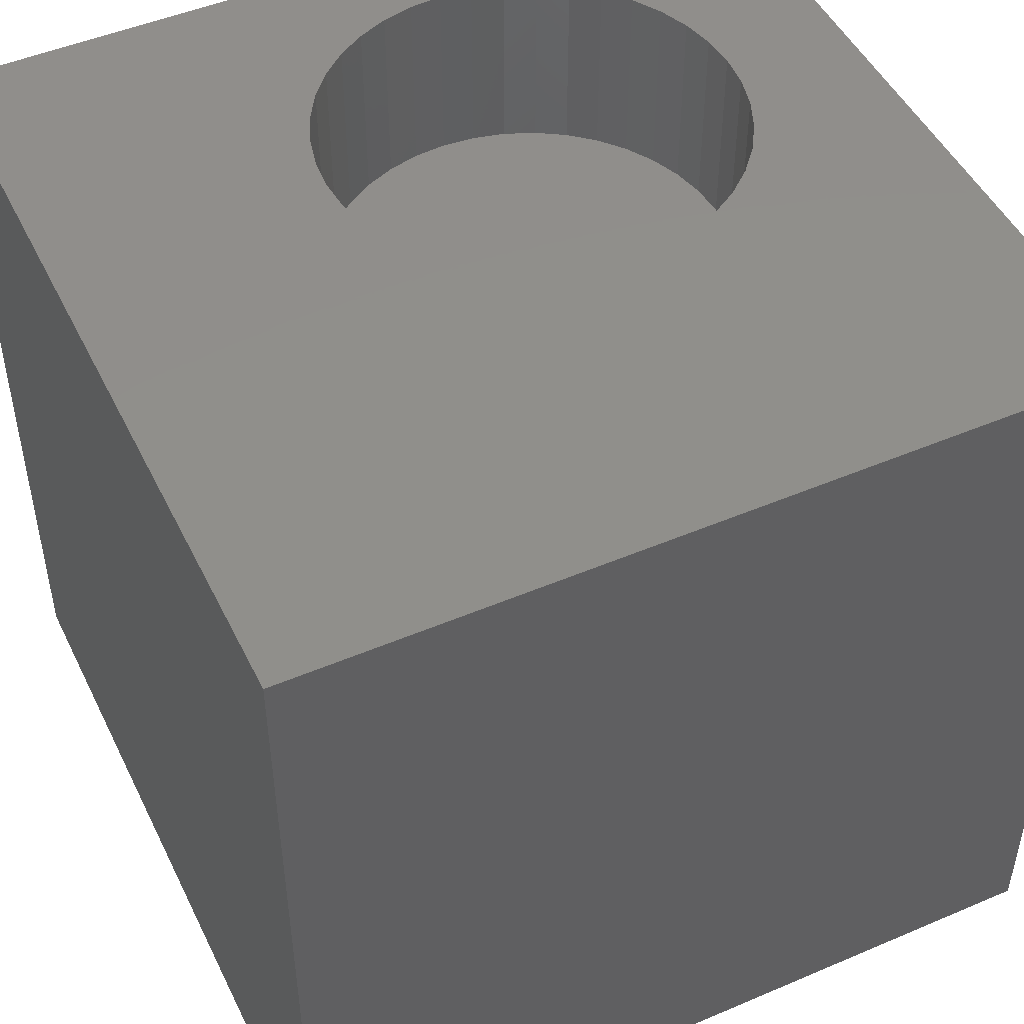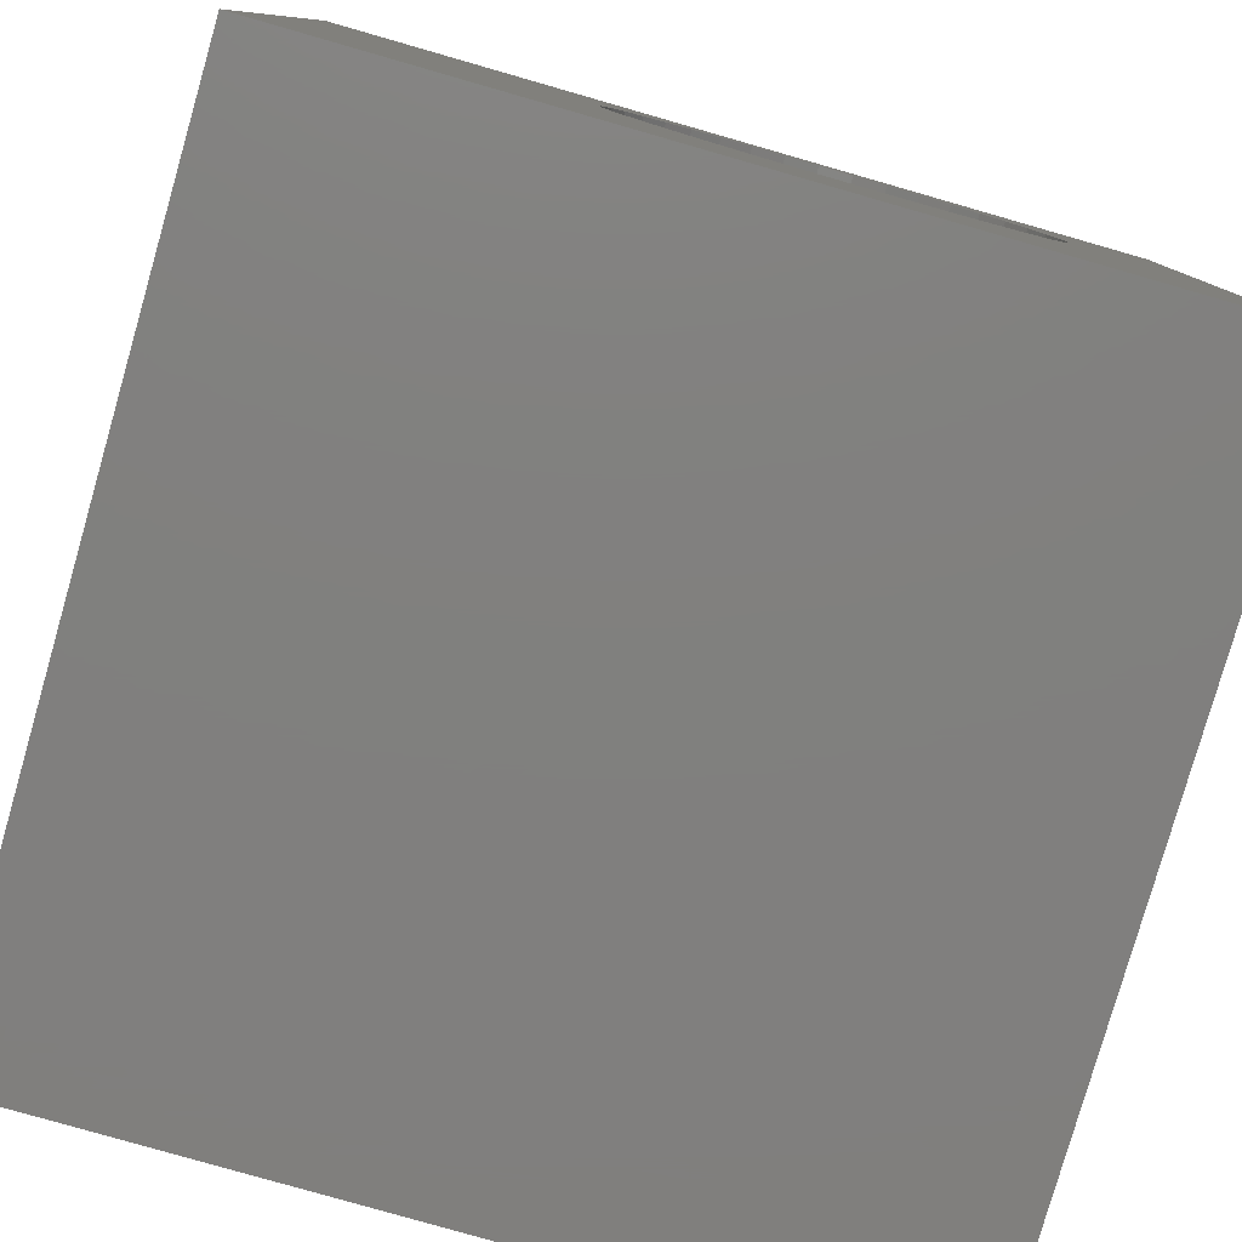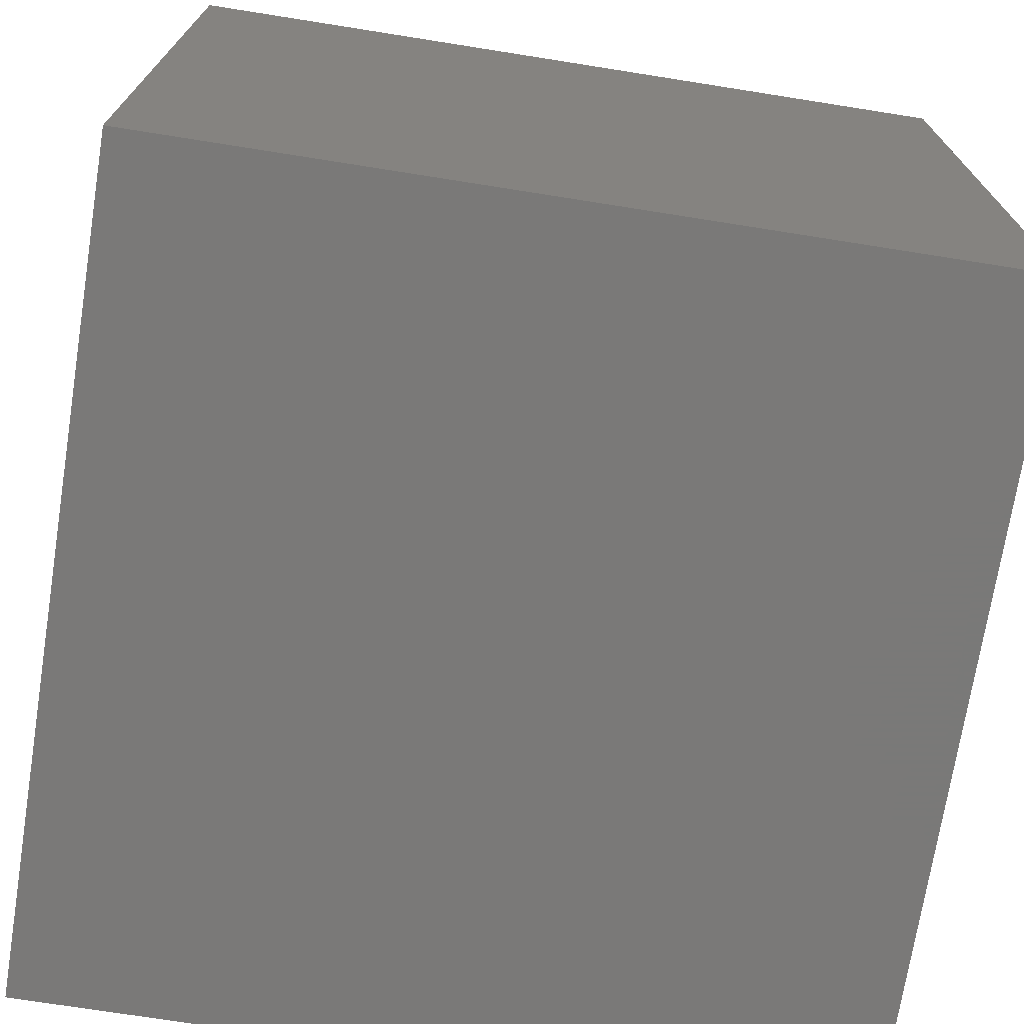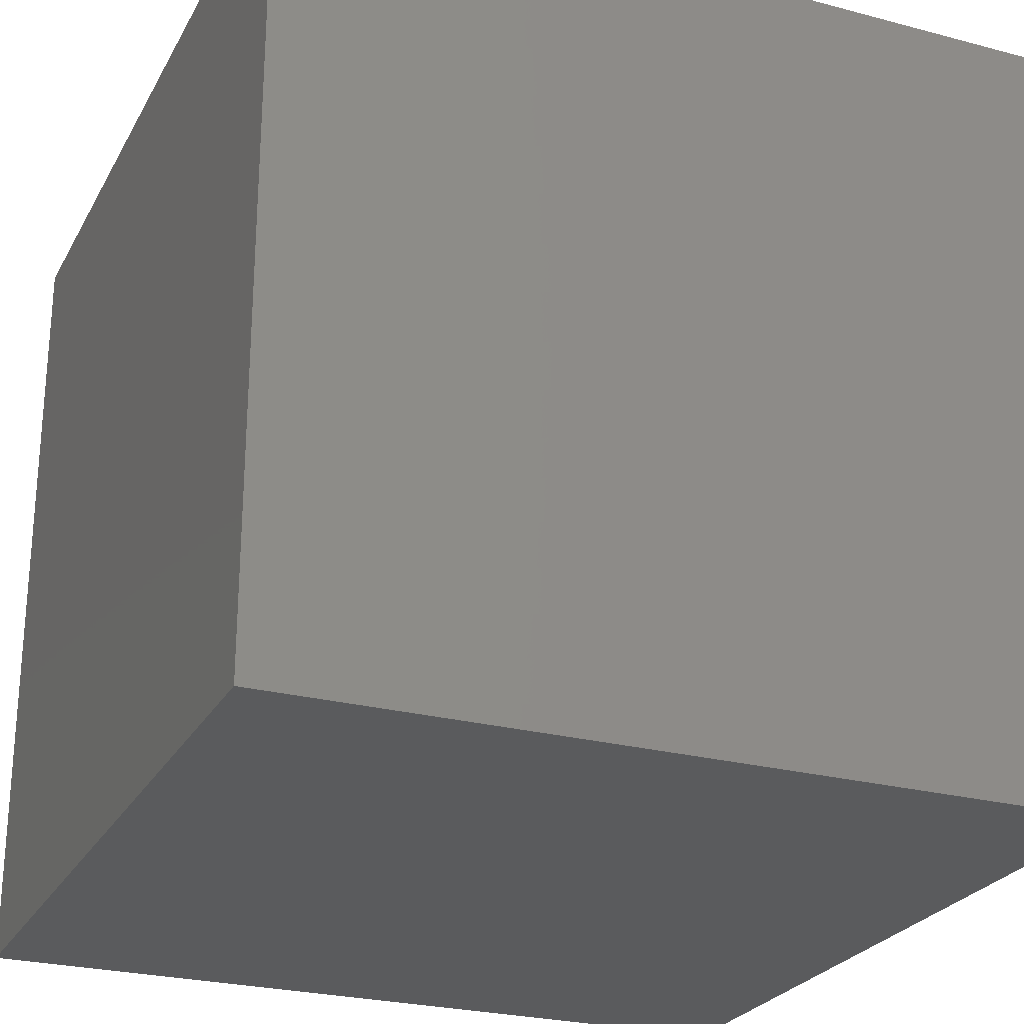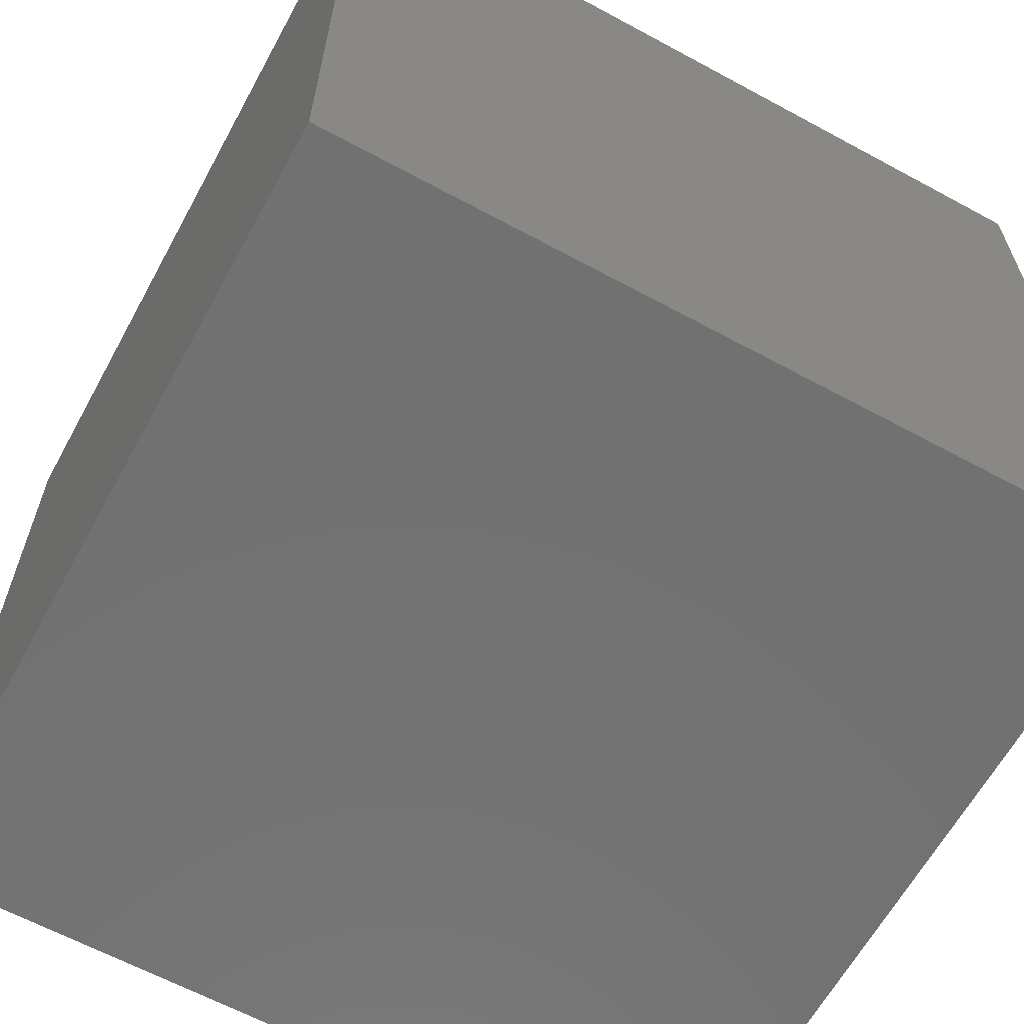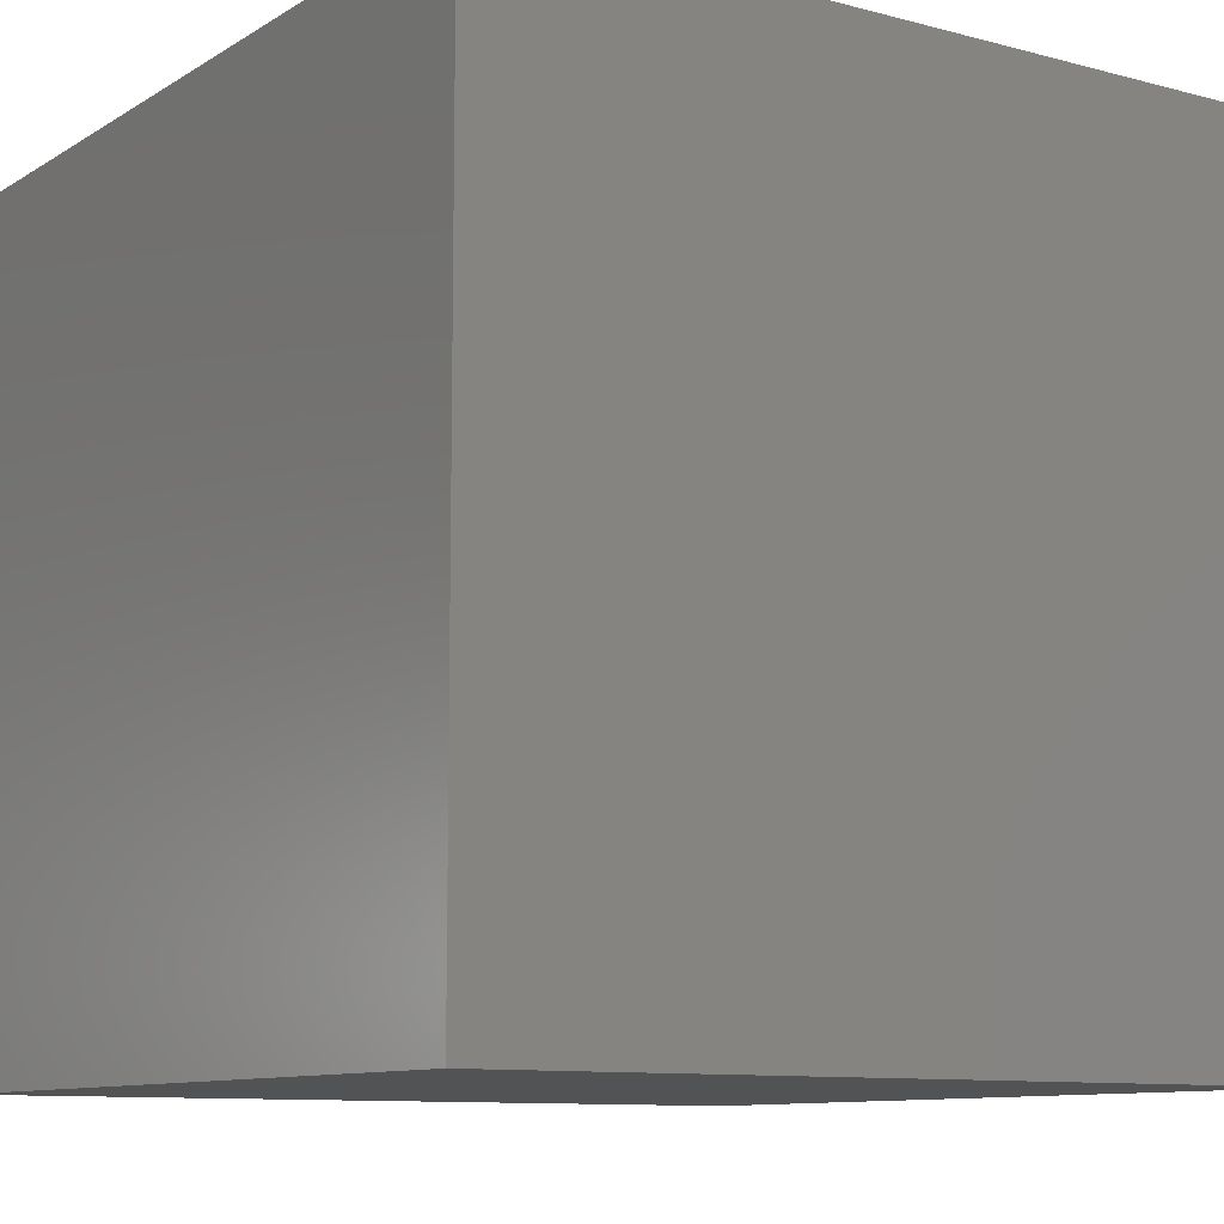
<metadata>
{"format":"stl","ext":"stl","renderer":"f3d","projection":"perspective","resolution":1024,"background":"white","views":[{"elev":48.6,"azim":-25.4,"up":"+Z"},{"elev":-80.0,"azim":-16.0,"up":"+Y"},{"elev":-72.3,"azim":81.0,"up":"+Z"},{"elev":-25.7,"azim":157.1,"up":"+Z"},{"elev":-63.3,"azim":-118.7,"up":"+Y"},{"elev":-10.1,"azim":-34.0,"up":"+Z"}]}
</metadata>
<code>
# stl→obj: 88 verts, 172 faces
v 0 10 10
v 0 10 0
v 0 0 10
v 0 0 0
v 5.908 8.954 10
v 10 10 10
v 8.359 7.173 10
v 8.204 7.546 10
v 7.992 7.891 10
v 8.453 6.78 10
v 8.485 6.376 10
v 10 0 10
v 8.453 5.973 10
v 8.359 5.58 10
v 8.204 5.207 10
v 7.992 4.862 10
v 7.73 4.554 10
v 6.311 8.922 10
v 6.704 8.827 10
v 7.078 8.673 10
v 7.422 8.461 10
v 7.73 8.199 10
v 7.422 4.292 10
v 7.078 4.08 10
v 6.704 3.926 10
v 5.504 3.831 10
v 5.908 3.799 10
v 6.311 3.831 10
v 5.111 3.926 10
v 4.738 4.08 10
v 4.393 4.292 10
v 4.085 4.554 10
v 3.823 4.862 10
v 3.611 5.207 10
v 3.457 5.58 10
v 3.362 5.973 10
v 3.331 6.376 10
v 3.362 6.78 10
v 3.457 7.173 10
v 3.611 7.546 10
v 3.823 7.891 10
v 4.085 8.199 10
v 4.393 8.461 10
v 4.738 8.673 10
v 5.111 8.827 10
v 5.504 8.922 10
v 10 10 0
v 10 0 0
v 8.453 5.973 7.631
v 8.485 6.376 7.631
v 8.453 6.78 7.631
v 8.359 7.173 7.631
v 8.204 7.546 7.631
v 7.992 7.891 7.631
v 7.73 8.199 7.631
v 7.422 8.461 7.631
v 7.078 8.673 7.631
v 6.704 8.827 7.631
v 6.311 8.922 7.631
v 5.908 8.954 7.631
v 5.504 8.922 7.631
v 5.111 8.827 7.631
v 4.738 8.673 7.631
v 4.393 8.461 7.631
v 4.085 8.199 7.631
v 3.823 7.891 7.631
v 3.611 7.546 7.631
v 3.457 7.173 7.631
v 3.362 6.78 7.631
v 3.331 6.376 7.631
v 3.362 5.973 7.631
v 3.457 5.58 7.631
v 3.611 5.207 7.631
v 3.823 4.862 7.631
v 4.085 4.554 7.631
v 4.393 4.292 7.631
v 4.738 4.08 7.631
v 5.111 3.926 7.631
v 5.504 3.831 7.631
v 5.908 3.799 7.631
v 6.311 3.831 7.631
v 6.704 3.926 7.631
v 7.078 4.08 7.631
v 7.422 4.292 7.631
v 7.73 4.554 7.631
v 7.992 4.862 7.631
v 8.204 5.207 7.631
v 8.359 5.58 7.631
f 1 2 3
f 3 2 4
f 5 6 1
f 7 6 8
f 8 6 9
f 7 10 6
f 6 10 11
f 6 11 12
f 12 11 13
f 12 13 14
f 14 15 12
f 12 15 16
f 12 16 17
f 5 18 6
f 6 18 19
f 6 19 20
f 20 21 6
f 6 21 22
f 6 22 9
f 17 23 12
f 12 23 24
f 12 24 25
f 26 3 27
f 27 3 12
f 27 12 28
f 28 12 25
f 26 29 3
f 3 29 30
f 3 30 31
f 31 32 3
f 3 32 33
f 3 33 34
f 34 35 3
f 3 35 36
f 3 36 1
f 1 36 37
f 1 37 38
f 38 39 1
f 1 39 40
f 1 40 41
f 41 42 1
f 1 42 43
f 1 43 44
f 44 45 1
f 1 45 46
f 1 46 5
f 47 6 48
f 48 6 12
f 2 47 4
f 4 47 48
f 6 47 1
f 1 47 2
f 48 12 4
f 4 12 3
f 49 11 50
f 50 11 10
f 50 10 51
f 51 10 7
f 51 7 52
f 52 7 8
f 52 8 53
f 53 8 9
f 53 9 54
f 54 9 22
f 54 22 55
f 55 22 21
f 55 21 56
f 56 21 20
f 56 20 57
f 57 20 19
f 57 19 58
f 58 19 18
f 58 18 59
f 59 18 5
f 59 5 60
f 60 5 46
f 60 46 61
f 61 46 45
f 61 45 62
f 62 45 44
f 62 44 63
f 63 44 43
f 63 43 64
f 64 43 42
f 64 42 65
f 65 42 41
f 65 41 66
f 66 41 40
f 66 40 67
f 67 40 39
f 67 39 68
f 68 39 38
f 68 38 69
f 69 38 37
f 69 37 70
f 70 37 36
f 70 36 71
f 71 36 35
f 71 35 72
f 72 35 34
f 72 34 73
f 73 34 33
f 73 33 74
f 74 33 32
f 74 32 75
f 75 32 31
f 75 31 76
f 76 31 30
f 76 30 77
f 77 30 29
f 77 29 78
f 78 29 26
f 78 26 79
f 79 26 27
f 79 27 80
f 80 27 28
f 80 28 81
f 81 28 25
f 81 25 82
f 82 25 24
f 82 24 83
f 83 24 23
f 83 23 84
f 84 23 17
f 84 17 85
f 85 17 16
f 85 16 86
f 86 16 15
f 86 15 87
f 87 15 14
f 87 14 88
f 88 14 13
f 88 13 49
f 49 13 11
f 49 50 73
f 50 51 73
f 73 51 52
f 73 52 53
f 85 86 73
f 53 54 73
f 73 54 55
f 73 55 56
f 56 57 73
f 73 57 58
f 73 58 59
f 59 60 73
f 73 60 61
f 73 61 62
f 76 83 75
f 75 83 74
f 86 87 73
f 73 87 88
f 73 88 49
f 76 77 83
f 83 77 78
f 83 78 79
f 74 83 73
f 73 83 84
f 73 84 85
f 65 66 69
f 69 66 67
f 69 67 68
f 65 69 64
f 64 69 70
f 64 70 71
f 62 63 73
f 73 63 64
f 73 64 72
f 72 64 71
f 79 80 83
f 83 80 81
f 83 81 82

</code>
